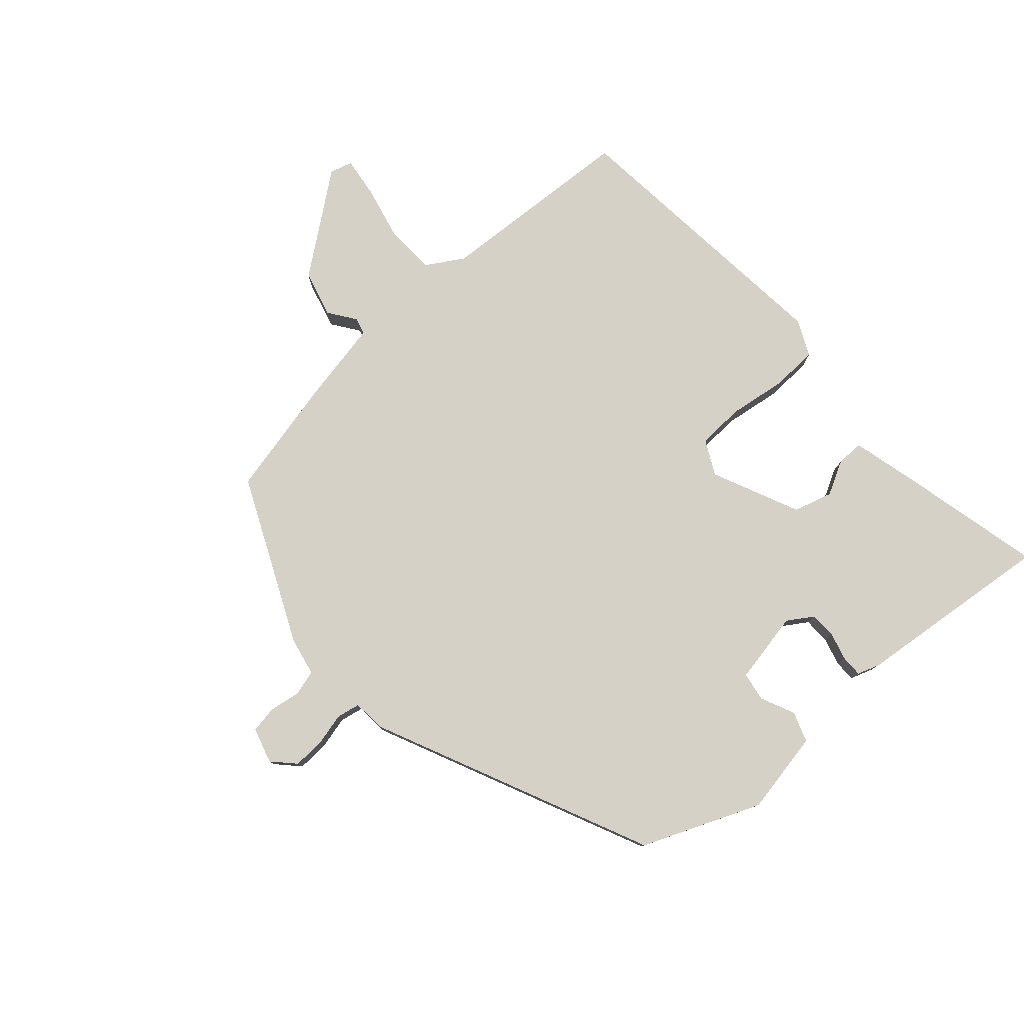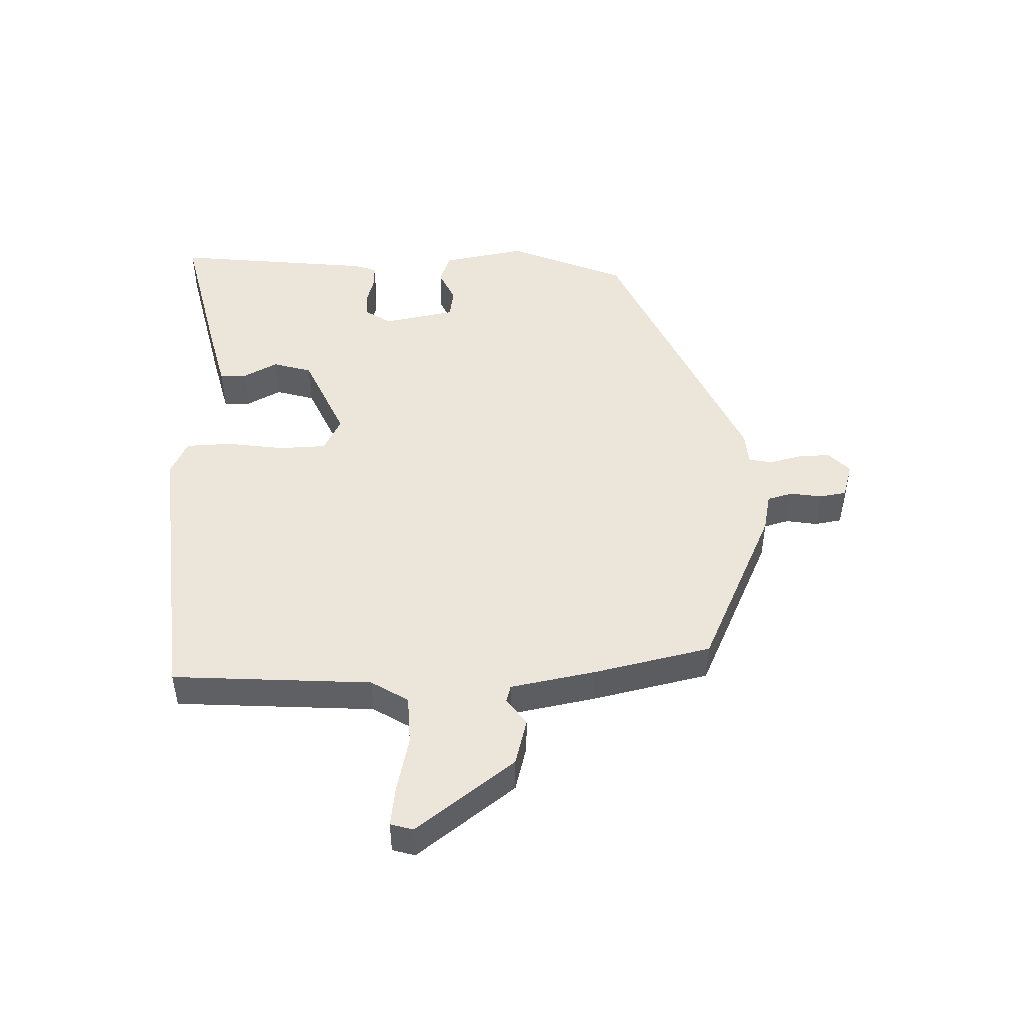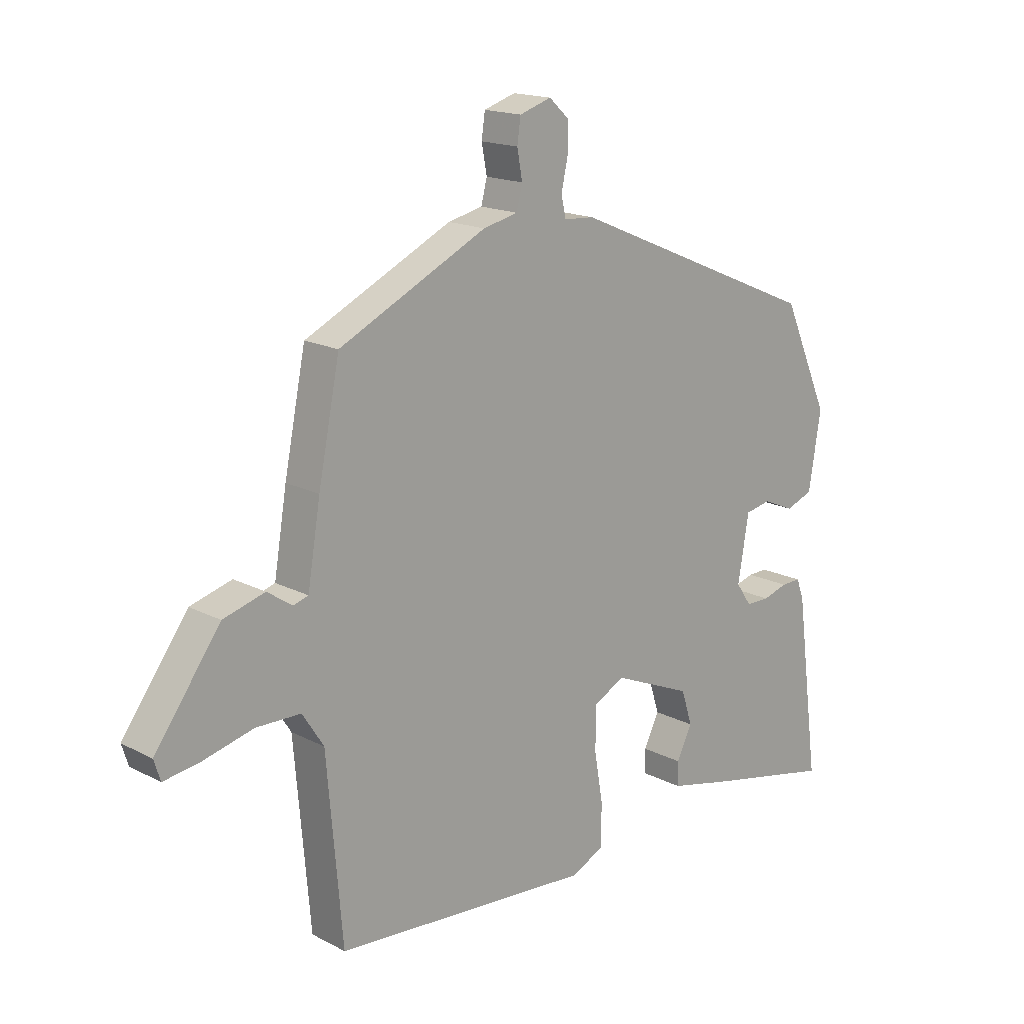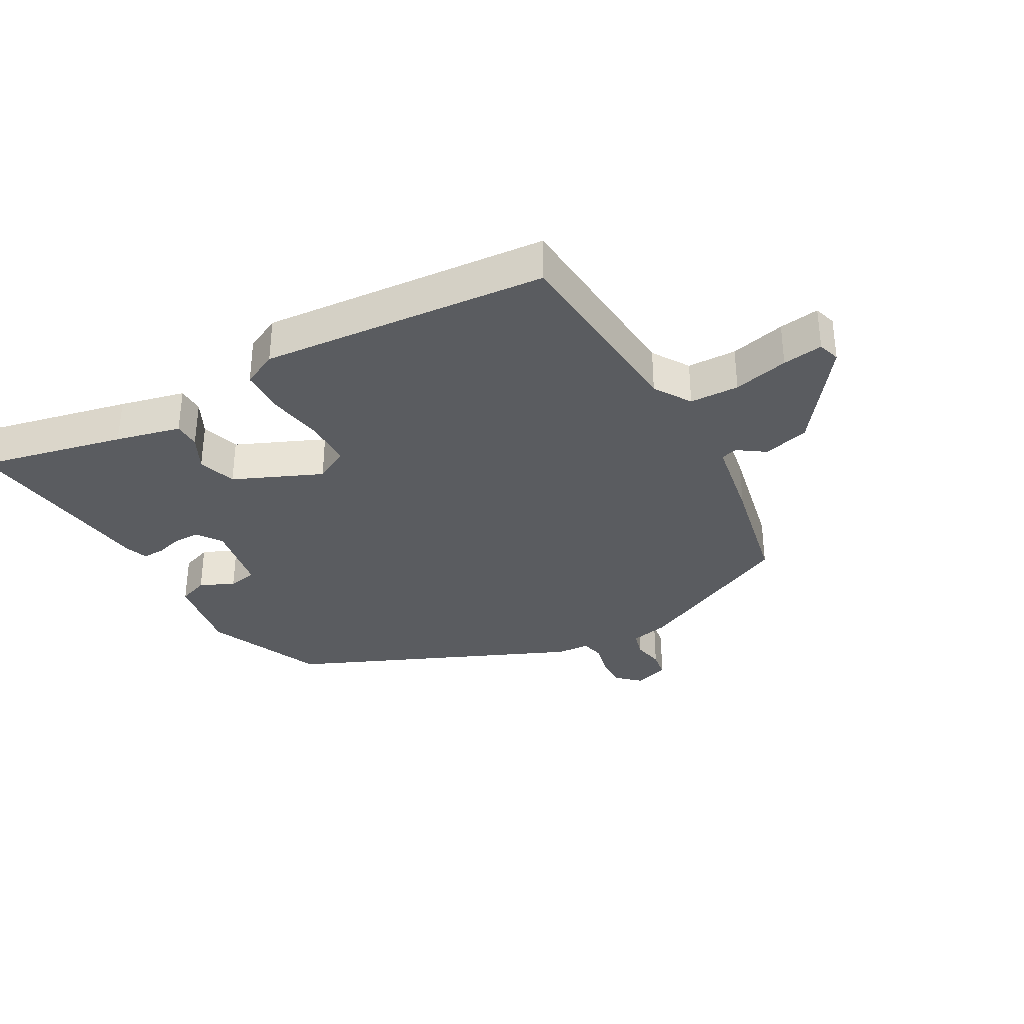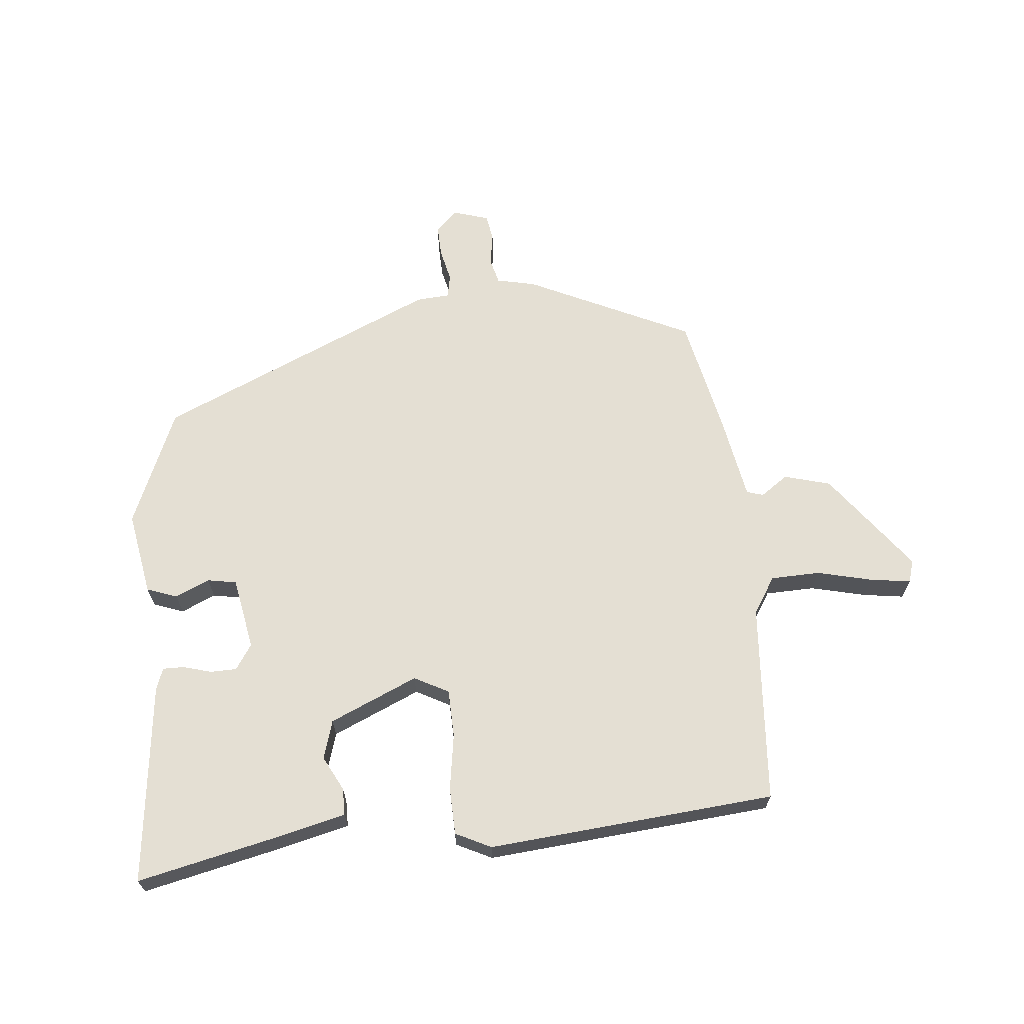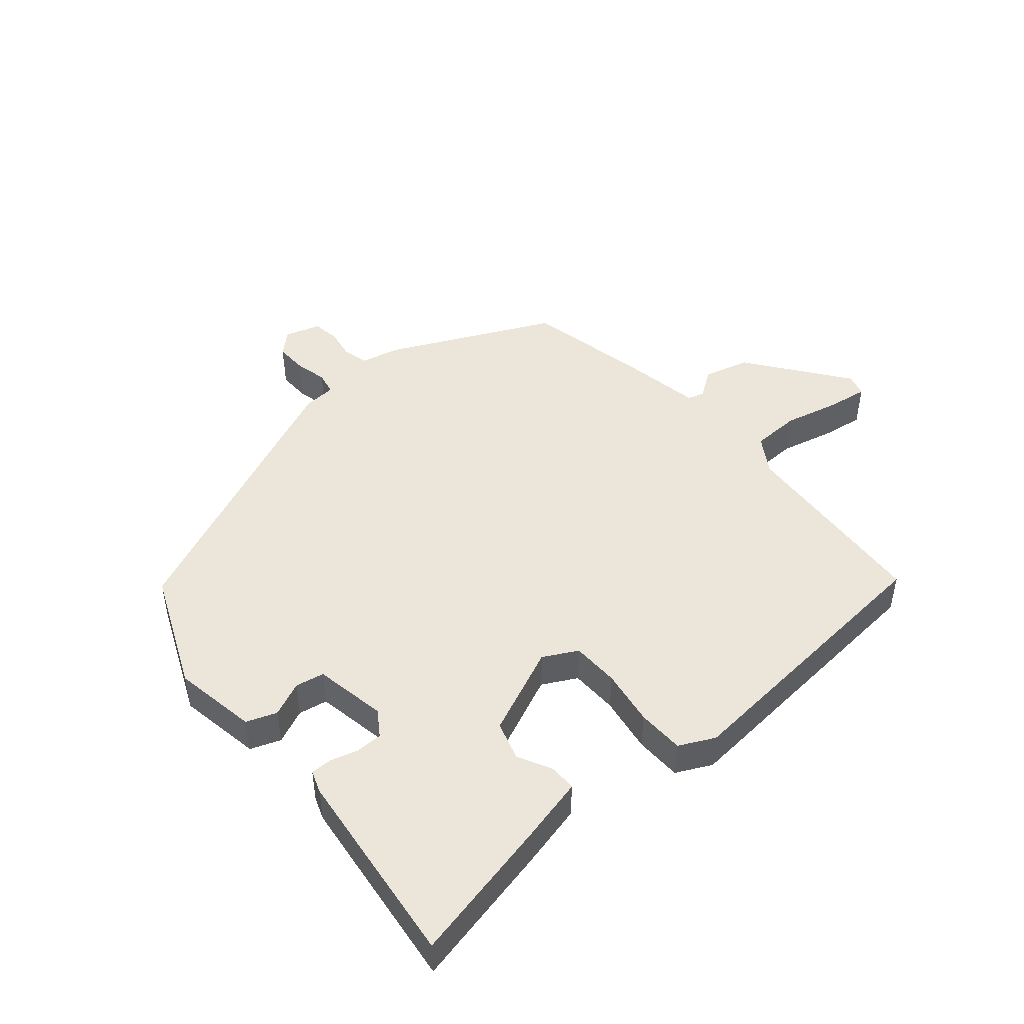
<metadata>
{"format":"obj","ext":"obj","renderer":"f3d","projection":"perspective","resolution":1024,"background":"white","views":[{"elev":79.1,"azim":46.9,"up":"+Y"},{"elev":47.9,"azim":-93.0,"up":"+Y"},{"elev":16.7,"azim":-43.6,"up":"+Z"},{"elev":-33.8,"azim":-151.4,"up":"+Y"},{"elev":66.4,"azim":173.6,"up":"+Y"},{"elev":46.9,"azim":138.8,"up":"+Y"}]}
</metadata>
<code>
v -0.452 0.07 0.37
v -0.197 0.07 0.495
v -0.137 0.07 0.509
v -0.127 0.07 0.549
v -0.136 0.07 0.598
v -0.13 0.07 0.64
v -0.075 0.07 0.658
v -0.04 0.07 0.626
v -0.041 0.07 0.576
v -0.052 0.07 0.525
v -0.044 0.07 0.489
v 0.008 0.07 0.486
v 0.446 0.07 0.301
v 0.527 0.07 0.119
v 0.506 0.07 -0.012
v 0.459 0.07 -0.03
v 0.405 0.07 -0.007
v 0.36 0.07 -0.016
v 0.341 0.07 -0.129
v 0.368 0.07 -0.168
v 0.409 0.07 -0.168
v 0.452 0.07 -0.155
v 0.486 0.07 -0.154
v 0.499 0.07 -0.189
v 0.54 0.07 -0.5
v 0.313 0.07 -0.453
v 0.211 0.07 -0.43
v 0.21 0.07 -0.388
v 0.237 0.07 -0.334
v 0.218 0.07 -0.274
v 0.08 0.07 -0.216
v 0.027 0.07 -0.245
v 0.026 0.07 -0.319
v 0.041 0.07 -0.407
v 0.04 0.07 -0.48
v -0.015 0.07 -0.508
v -0.464 0.07 -0.476
v -0.491 0.07 -0.165
v -0.528 0.07 -0.108
v -0.605 0.07 -0.107
v -0.691 0.07 -0.129
v -0.754 0.07 -0.139
v -0.765 0.07 -0.104
v -0.652 0.07 0.052
v -0.58 0.07 0.073
v -0.537 0.07 0.044
v -0.511 0.07 0.052
v -0.489 0.07 0.185
v -0.452 0 0.37
v -0.197 0 0.495
v -0.137 0 0.509
v -0.127 0 0.549
v -0.136 0 0.598
v -0.13 0 0.64
v -0.075 0 0.658
v -0.04 0 0.626
v -0.041 0 0.576
v -0.052 0 0.525
v -0.044 0 0.489
v 0.008 0 0.486
v 0.446 0 0.301
v 0.527 0 0.119
v 0.506 0 -0.012
v 0.459 0 -0.03
v 0.405 0 -0.007
v 0.36 0 -0.016
v 0.341 0 -0.129
v 0.368 0 -0.168
v 0.409 0 -0.168
v 0.452 0 -0.155
v 0.486 0 -0.154
v 0.499 0 -0.189
v 0.54 0 -0.5
v 0.313 0 -0.453
v 0.211 0 -0.43
v 0.21 0 -0.388
v 0.237 0 -0.334
v 0.218 0 -0.274
v 0.08 0 -0.216
v 0.027 0 -0.245
v 0.026 0 -0.319
v 0.041 0 -0.407
v 0.04 0 -0.48
v -0.015 0 -0.508
v -0.464 0 -0.476
v -0.491 0 -0.165
v -0.528 0 -0.108
v -0.605 0 -0.107
v -0.691 0 -0.129
v -0.754 0 -0.139
v -0.765 0 -0.104
v -0.652 0 0.052
v -0.58 0 0.073
v -0.537 0 0.044
v -0.511 0 0.052
v -0.489 0 0.185
f 47 48 1 2
f 43 44 45 46
f 43 46 47
f 40 41 42 43
f 39 40 43 47
f 38 39 47 2
f 33 34 35 36
f 32 33 36 37
f 31 32 37 38
f 26 27 28 29
f 26 29 30
f 25 26 30
f 24 25 30
f 21 22 23 24
f 20 21 24 30
f 19 20 30 31
f 14 15 16 17
f 14 17 18
f 11 12 13 14
f 11 14 18
f 7 8 9 10
f 5 6 7 10
f 4 5 10 11
f 3 4 11 18
f 18 19 31 38
f 2 3 18 38
f 50 49 96 95
f 94 93 92 91
f 95 94 91
f 91 90 89 88
f 95 91 88 87
f 50 95 87 86
f 84 83 82 81
f 85 84 81 80
f 86 85 80 79
f 77 76 75 74
f 78 77 74
f 78 74 73
f 78 73 72
f 72 71 70 69
f 78 72 69 68
f 79 78 68 67
f 65 64 63 62
f 66 65 62
f 62 61 60 59
f 66 62 59
f 58 57 56 55
f 58 55 54 53
f 59 58 53 52
f 66 59 52 51
f 86 79 67 66
f 86 66 51 50
f 1 49 50 2
f 2 50 51 3
f 3 51 52 4
f 4 52 53 5
f 5 53 54 6
f 6 54 55 7
f 7 55 56 8
f 8 56 57 9
f 9 57 58 10
f 10 58 59 11
f 11 59 60 12
f 12 60 61 13
f 13 61 62 14
f 14 62 63 15
f 15 63 64 16
f 16 64 65 17
f 17 65 66 18
f 18 66 67 19
f 19 67 68 20
f 20 68 69 21
f 21 69 70 22
f 22 70 71 23
f 23 71 72 24
f 24 72 73 25
f 25 73 74 26
f 26 74 75 27
f 27 75 76 28
f 28 76 77 29
f 29 77 78 30
f 30 78 79 31
f 31 79 80 32
f 32 80 81 33
f 33 81 82 34
f 34 82 83 35
f 35 83 84 36
f 36 84 85 37
f 37 85 86 38
f 38 86 87 39
f 39 87 88 40
f 40 88 89 41
f 41 89 90 42
f 42 90 91 43
f 43 91 92 44
f 44 92 93 45
f 45 93 94 46
f 46 94 95 47
f 47 95 96 48
f 48 96 49 1

</code>
